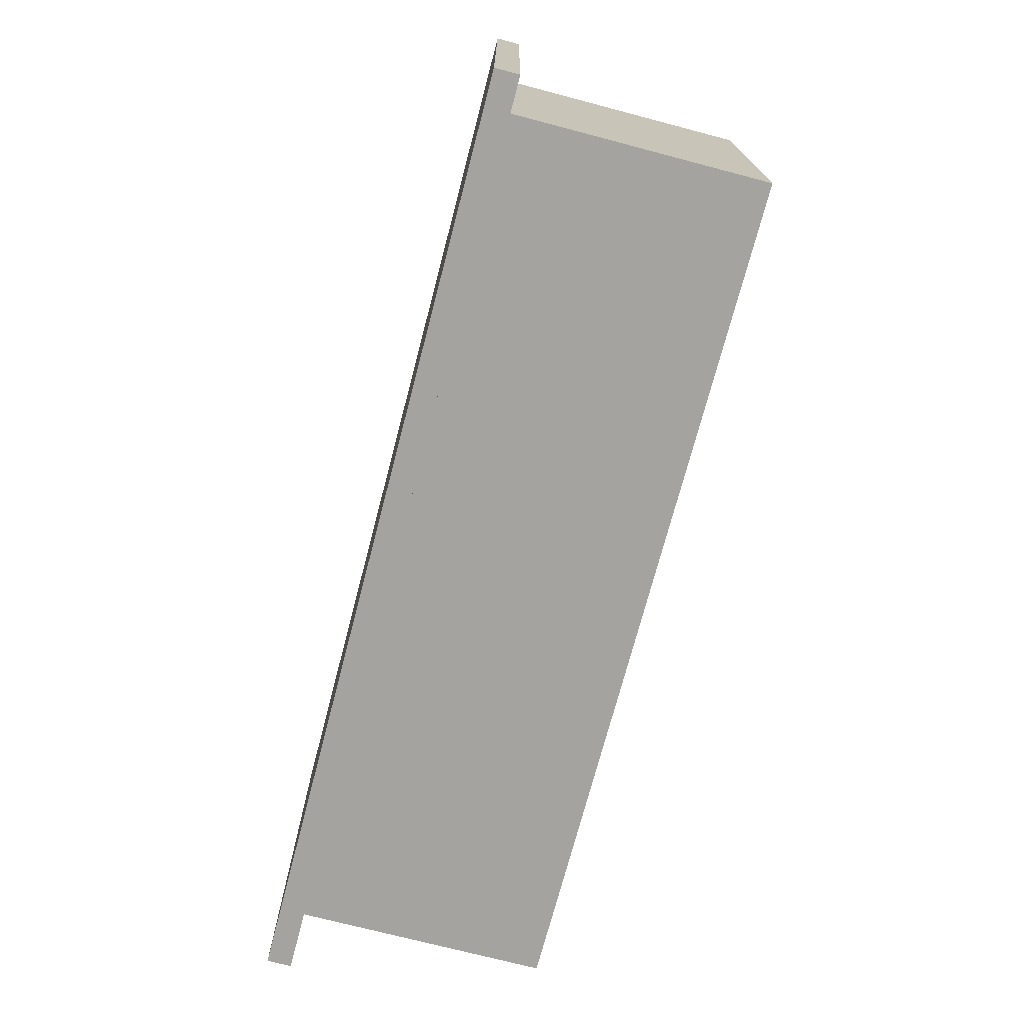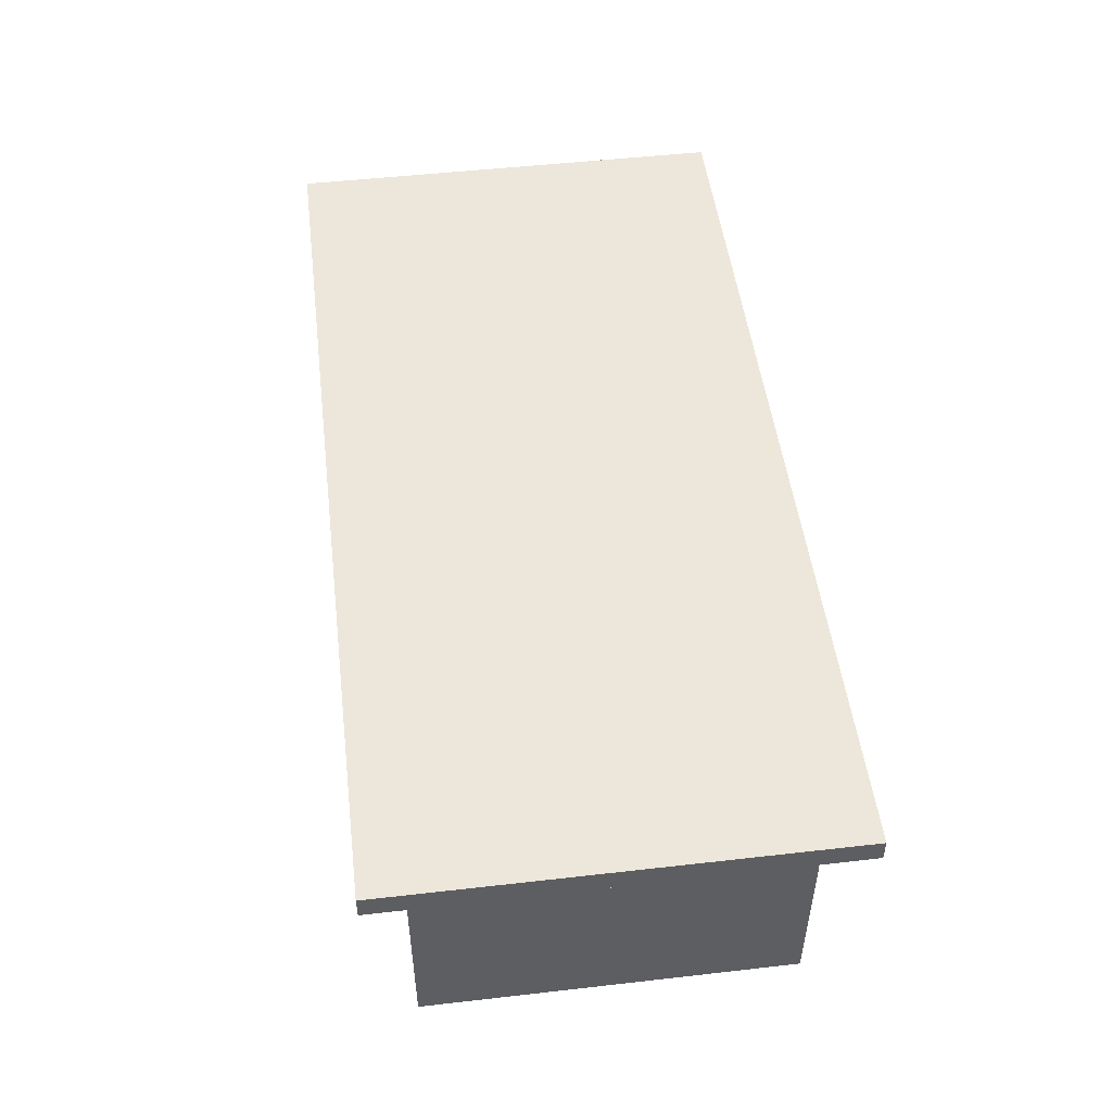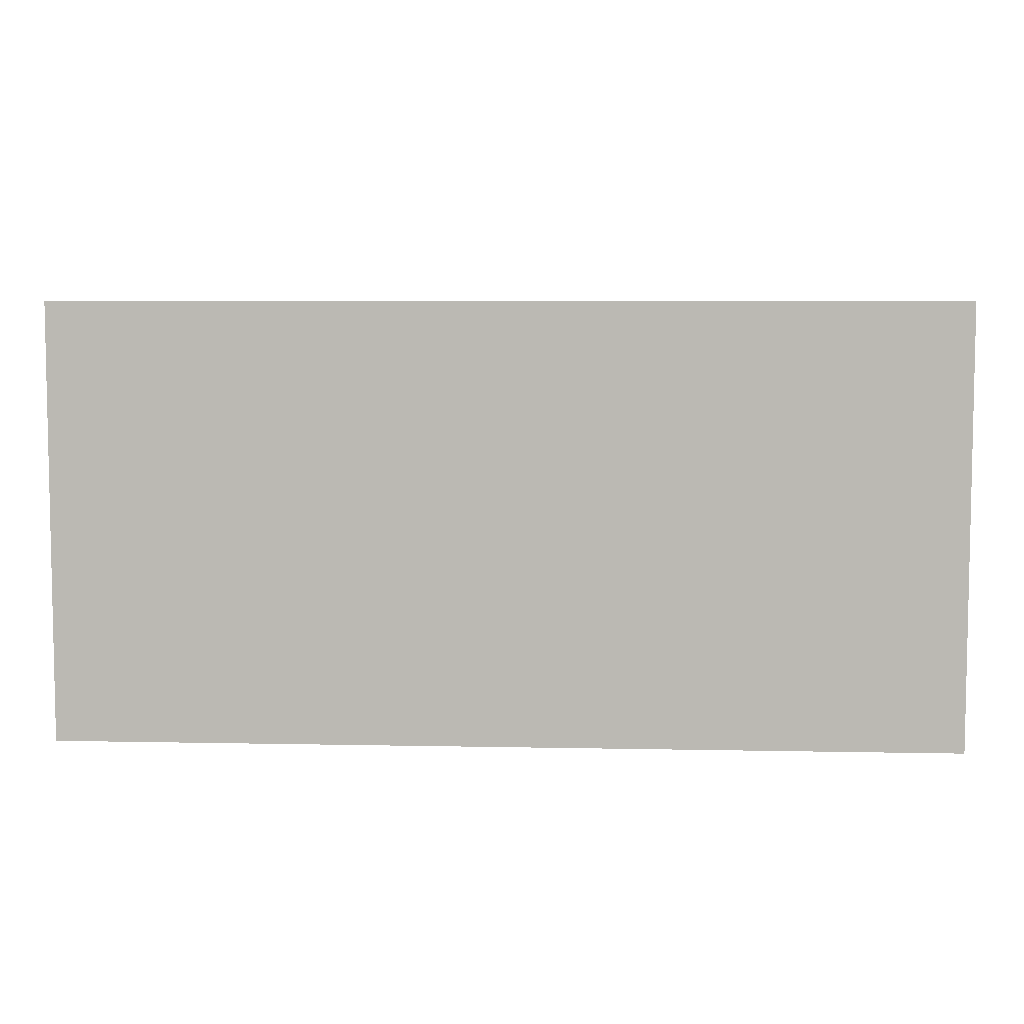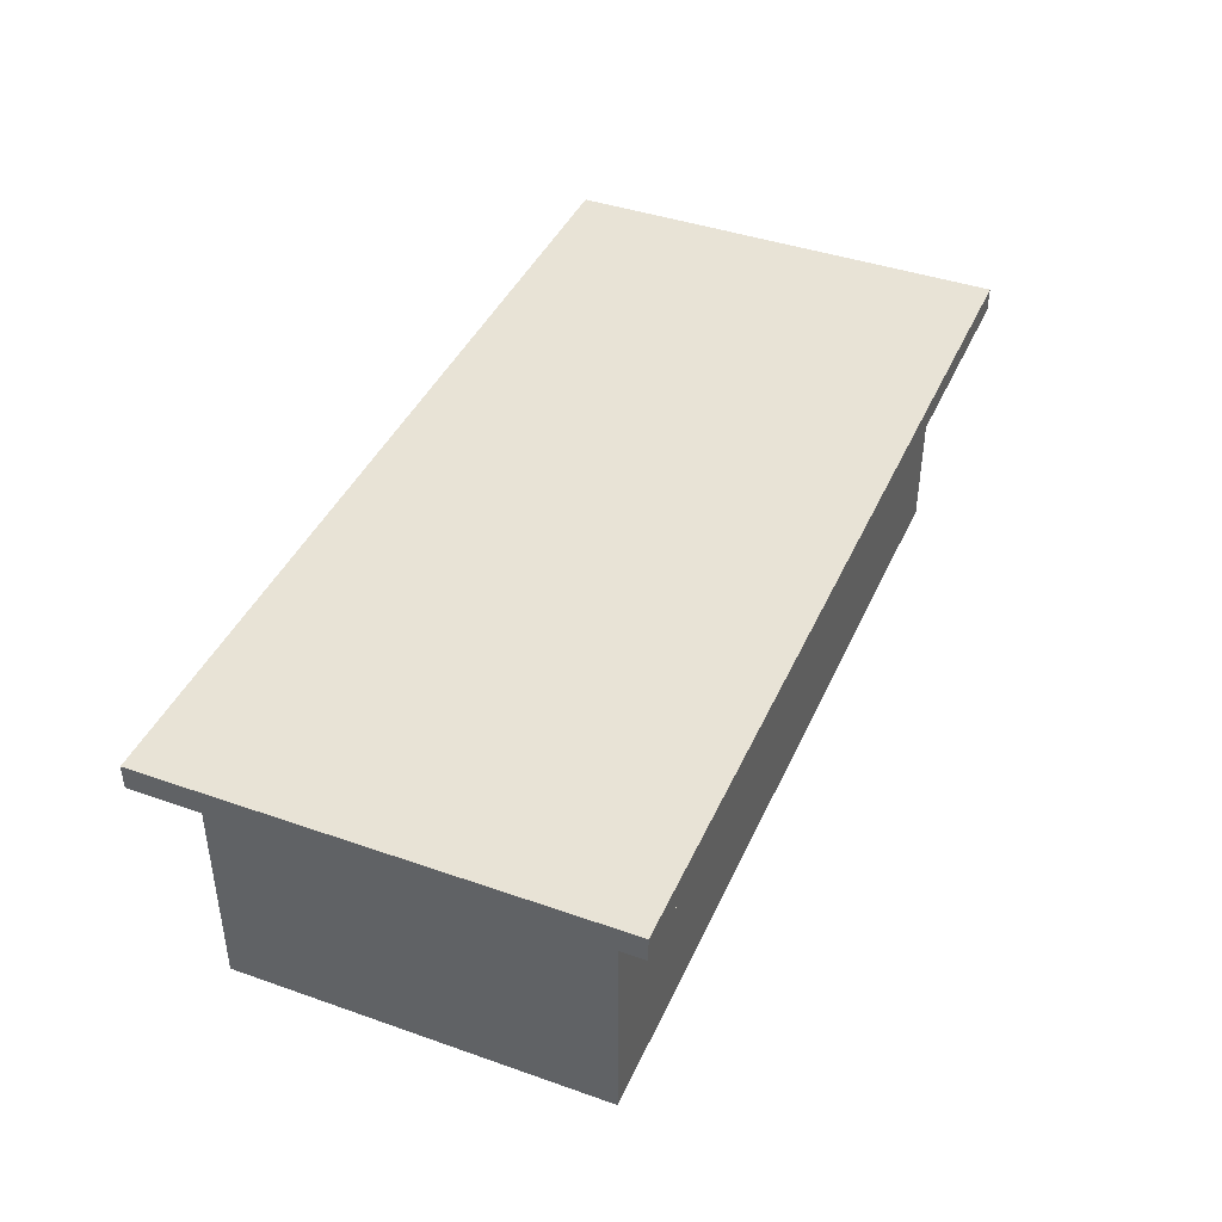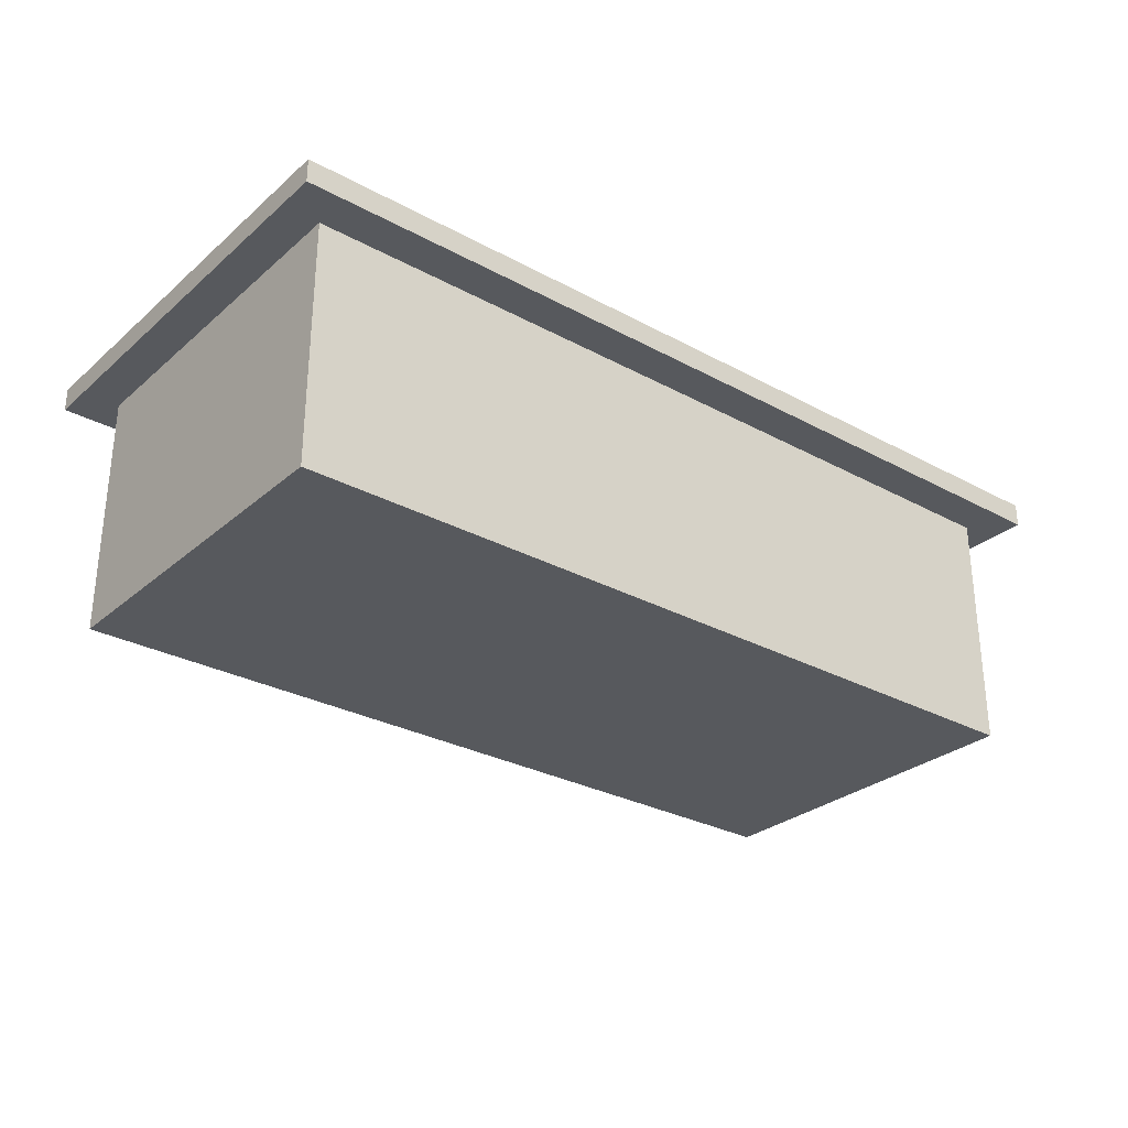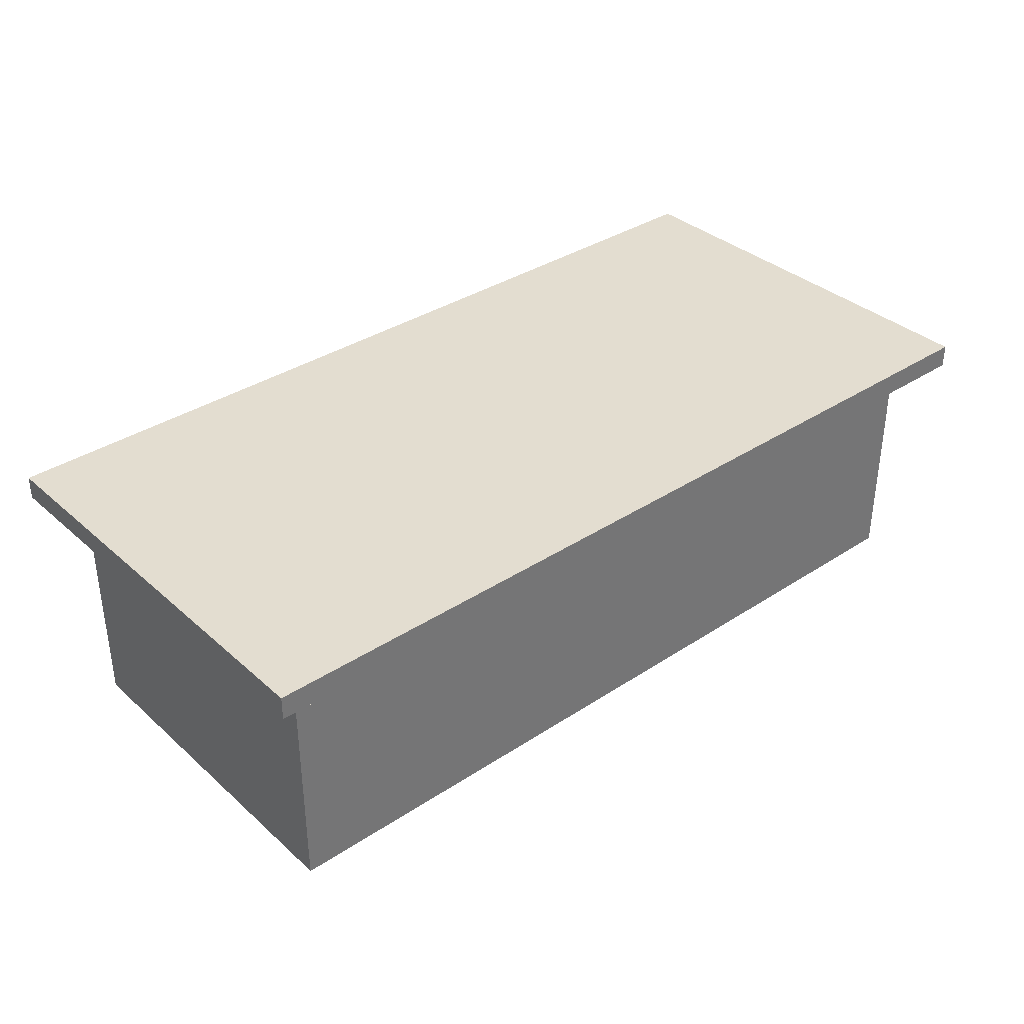
<metadata>
{"format":"obj","ext":"obj","renderer":"f3d","projection":"perspective","resolution":1024,"background":"white","views":[{"elev":-72.9,"azim":-104.7,"up":"+Z"},{"elev":50.3,"azim":82.9,"up":"+Y"},{"elev":6.3,"azim":-176.5,"up":"+Z"},{"elev":41.8,"azim":-67.1,"up":"+Y"},{"elev":-29.2,"azim":-38.8,"up":"+Y"},{"elev":35.6,"azim":139.1,"up":"+Y"}]}
</metadata>
<code>
v -1.486 0.3648 0.7234
v 1.486 0.3648 0.7234
v -1.486 0.443 0.7234
v 1.486 0.443 0.7234
v -1.486 0.443 -0.7234
v 1.486 0.443 -0.7234
v -1.486 0.3648 -0.7234
v 1.486 0.3648 -0.7234
v -1.361 0.3648 -0.5943
v 1.361 0.3648 -0.5943
v 1.361 0.3648 0.5943
v -1.361 0.3648 0.5943
v -1.361 -0.443 -0.5943
v 1.361 -0.443 -0.5943
v 1.361 -0.443 0.5943
v -1.361 -0.443 0.5943
f 1 2 4 3
f 3 4 6 5
f 5 6 8 7
f 13 14 15 16
f 2 8 6 4
f 7 1 3 5
f 7 8 10 9
f 8 2 11 10
f 2 1 12 11
f 1 7 9 12
f 9 10 14 13
f 10 11 15 14
f 11 12 16 15
f 12 9 13 16

</code>
